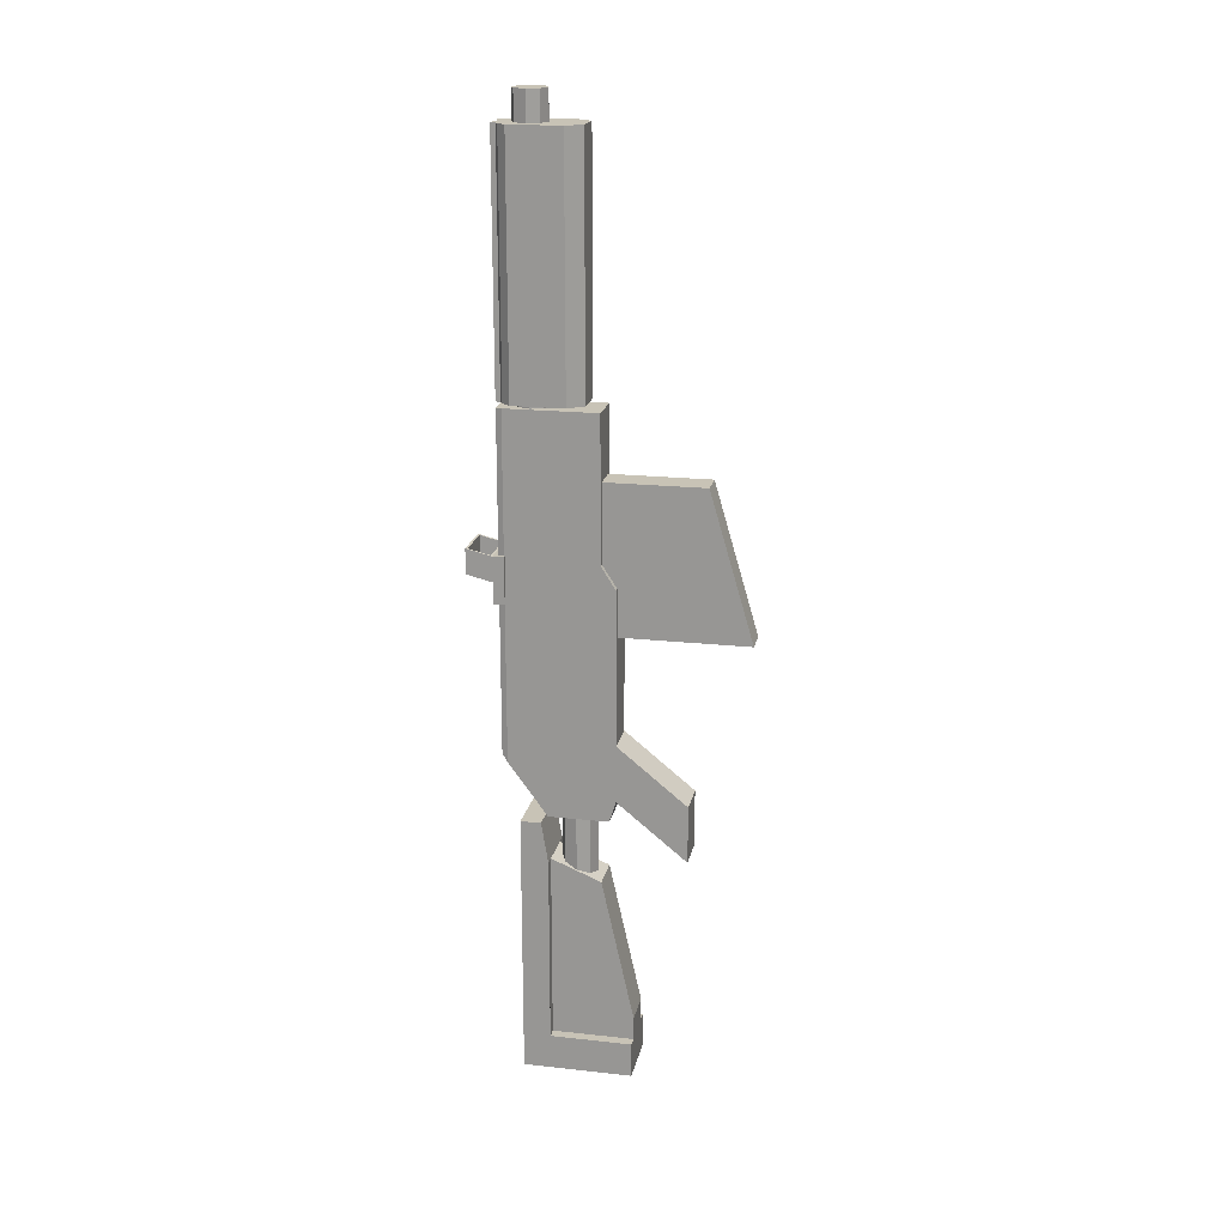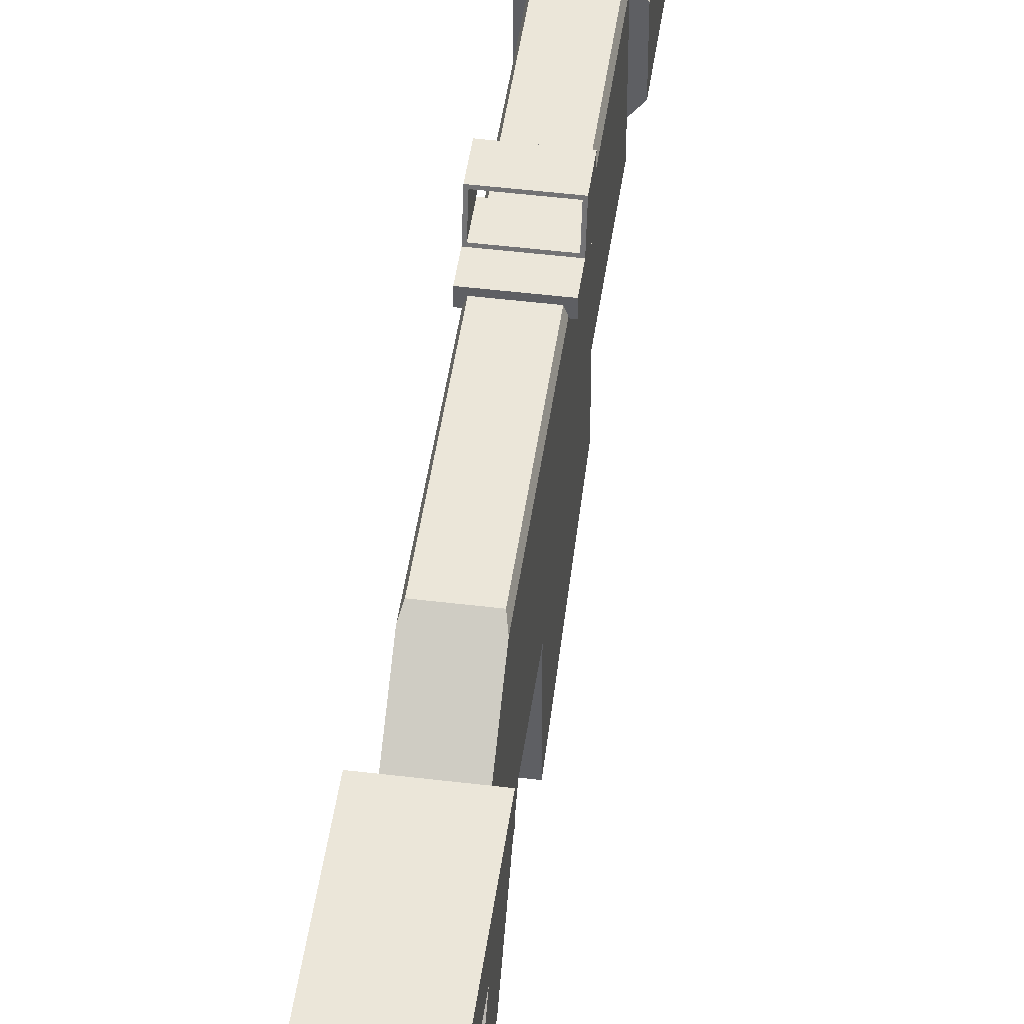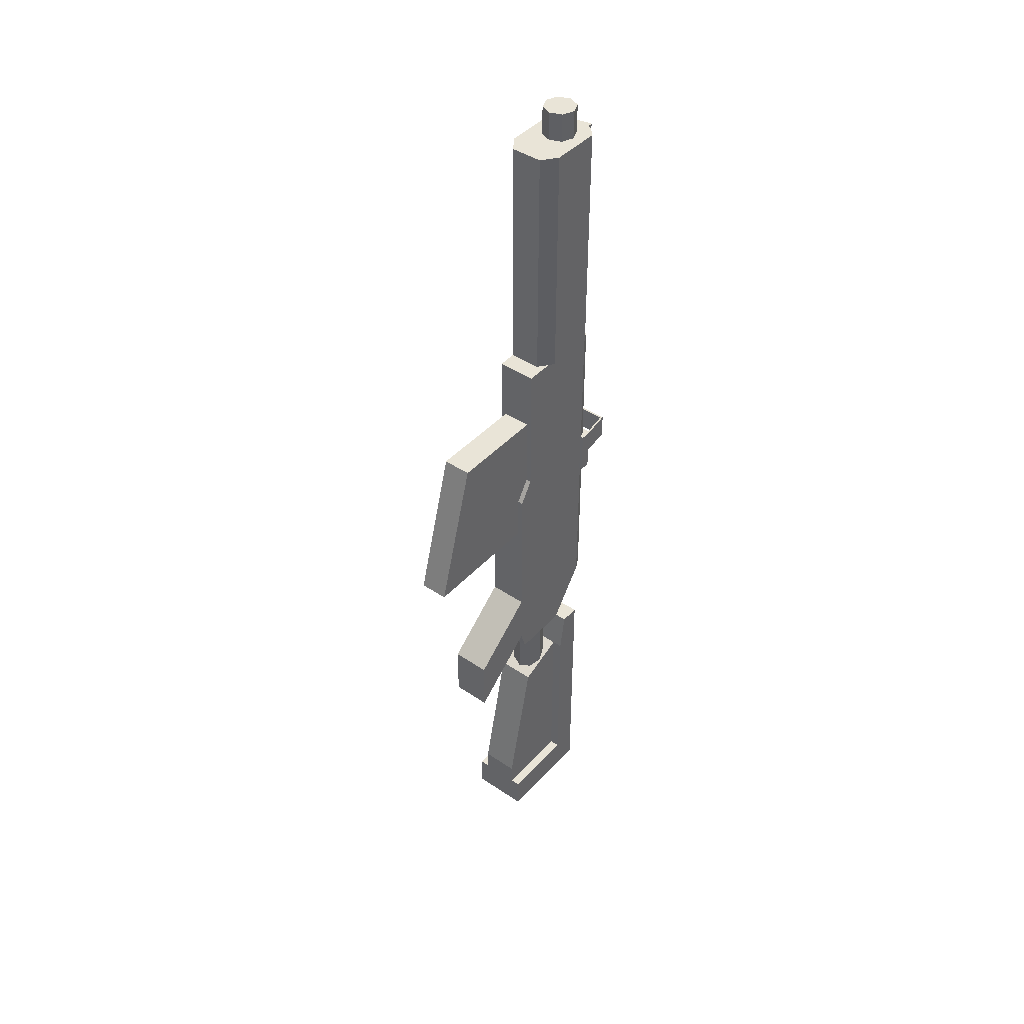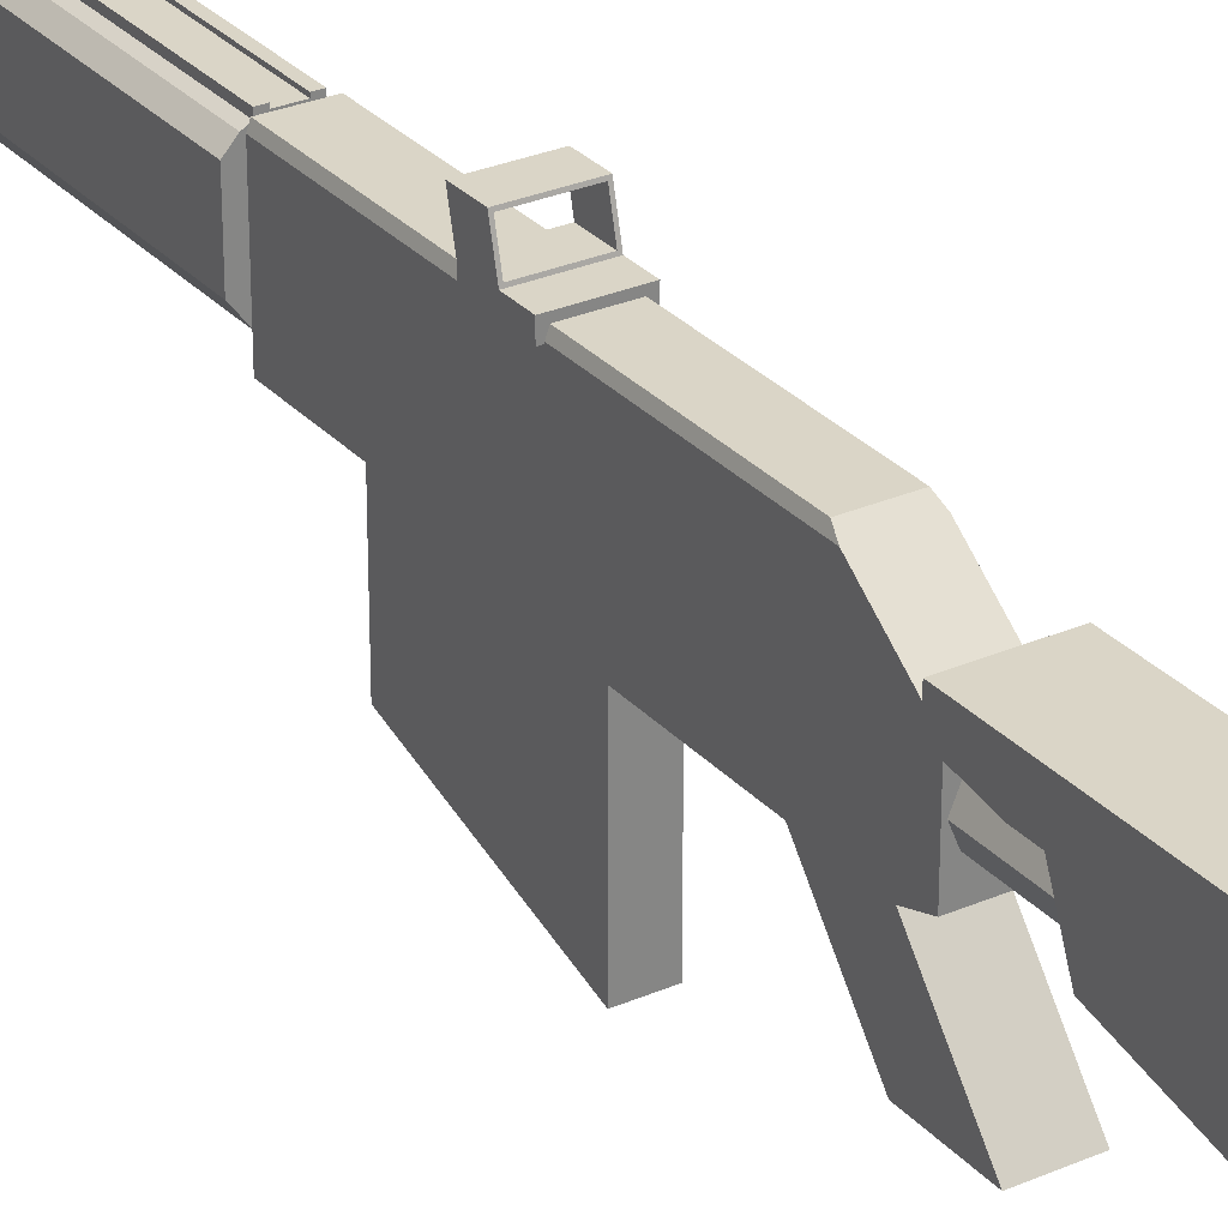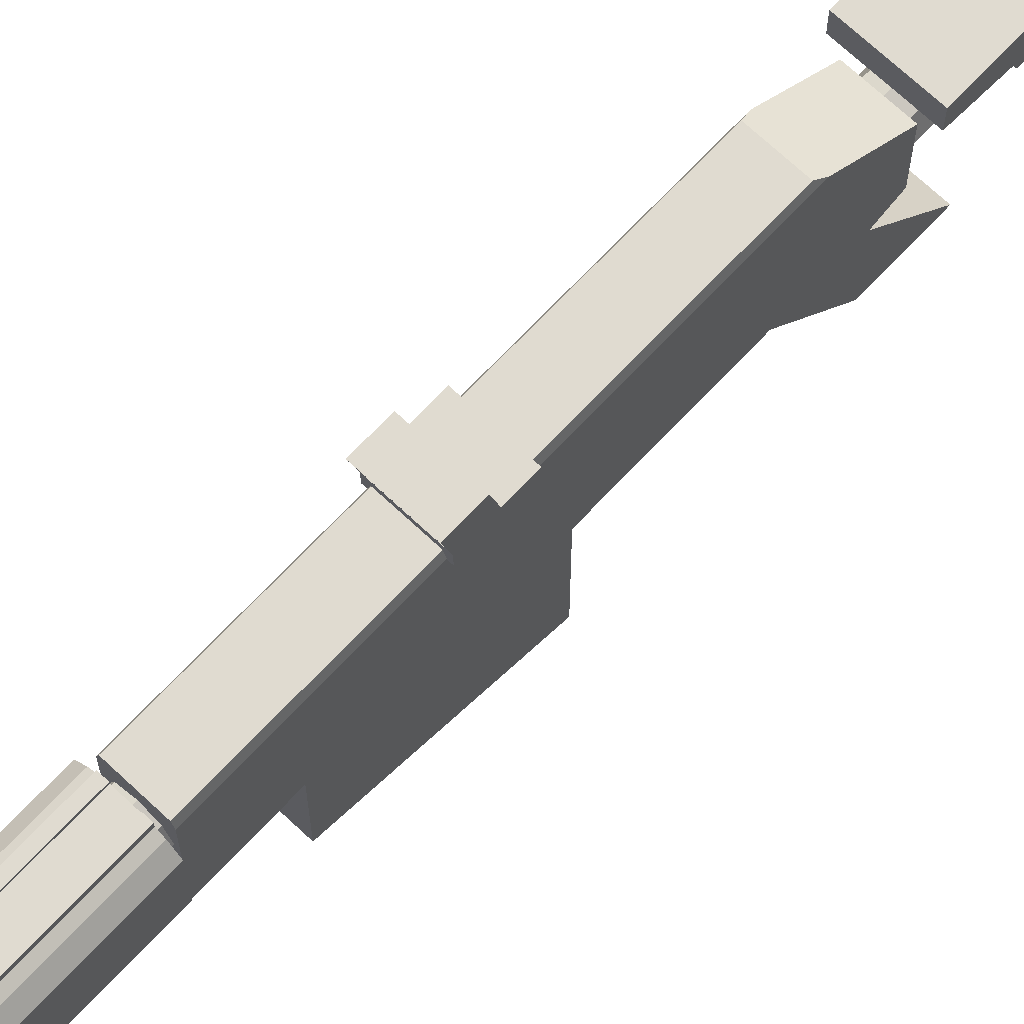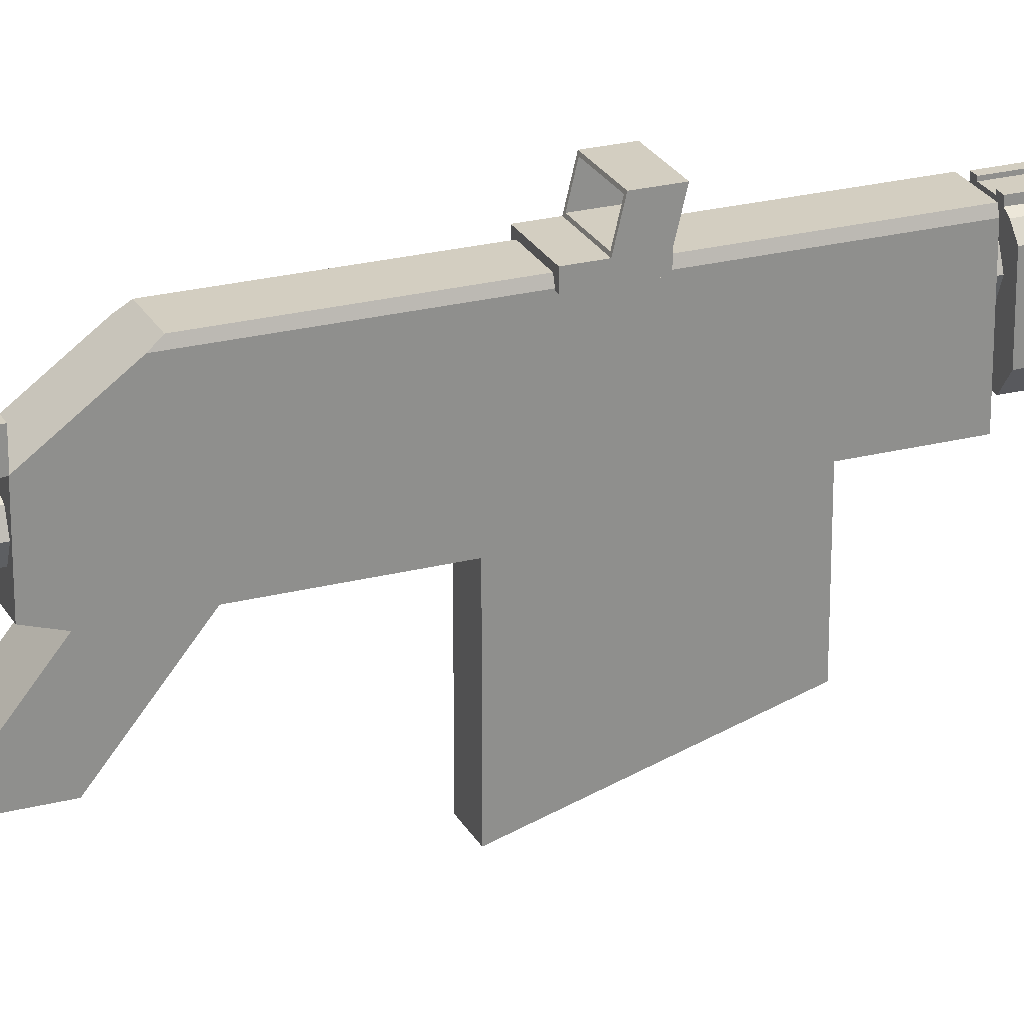
<metadata>
{"format":"obj","ext":"obj","renderer":"f3d","projection":"perspective","resolution":1024,"background":"white","views":[{"elev":19.5,"azim":-78.5,"up":"+Z"},{"elev":46.7,"azim":-172.1,"up":"+Y"},{"elev":43.1,"azim":38.7,"up":"+Z"},{"elev":29.0,"azim":147.0,"up":"+Y"},{"elev":69.9,"azim":43.2,"up":"+Y"},{"elev":24.9,"azim":-112.6,"up":"+Y"}]}
</metadata>
<code>
o Cube.003
v -0.02184 -0.2097 0.2021
v -0.02184 -0.04844 0.2021
v -0.02184 -0.275 -0.02073
v -0.02184 -0.04844 -0.02073
v 0.02184 -0.2097 0.2021
v 0.02184 -0.04844 0.2021
v 0.02184 -0.275 -0.02073
v 0.02184 -0.04844 -0.02073
v 0.02977 -0.06182 0.3
v 0.02977 -0.07337 -0.3
v 0.02977 0.01632 -0.3
v 0 -0.07337 -0.3
v 0 0.01632 -0.3
v 0 -0.06182 0.3
v 0 0.08352 0.3
v 0.02977 -0.08352 0.05065
v 0 0.08352 0.05065
v 0 -0.08352 0.05065
v 0 0.08352 0.08471
v 0 -0.06182 0.08471
v 0.02977 -0.06182 0.08471
v 0 0.08352 -0.208
v 0.02977 -0.08352 -0.2685
v 0 -0.08352 -0.2685
v 0.02977 0.07501 0.3
v 0.02674 0.08352 0.3
v 0.02674 0.08352 0.05065
v 0.02977 0.07501 0.05065
v 0.02977 0.07501 0.08471
v 0.02674 0.08352 0.08471
v 0.02674 0.08352 -0.208
v 0.02977 0.07501 -0.2196
v 0 -0.08352 -0.1817
v 0.02977 -0.08352 -0.1817
v 0.02977 -0.1879 -0.267
v 0.02977 -0.1879 -0.3537
v 0 -0.1879 -0.3537
v 0 -0.1879 -0.267
v -0.02977 -0.06182 0.3
v -0.02977 -0.07337 -0.3
v -0.02977 0.01632 -0.3
v -0.02977 -0.08352 0.05065
v -0.02977 -0.06182 0.08471
v -0.02977 -0.08352 -0.2685
v -0.02977 0.07501 0.3
v -0.02674 0.08352 0.3
v -0.02674 0.08352 0.05065
v -0.02977 0.07501 0.05065
v -0.02977 0.07501 0.08471
v -0.02674 0.08352 0.08471
v -0.02674 0.08352 -0.208
v -0.02977 0.07501 -0.2196
v -0.02977 -0.08352 -0.1817
v -0.02977 -0.1879 -0.267
v -0.02977 -0.1879 -0.3537
v 0.04473 0.02348 -0.304
v 0.04473 0.05405 -0.304
v 0.04473 0.05405 -0.7057
v 0 -0.1102 -0.7057
v 0 0.05405 -0.7057
v 0 0.02348 -0.304
v 0 0.05405 -0.304
v 0 0.01307 -0.3669
v 0.04473 0.01307 -0.3669
v 0 -0.06181 -0.3978
v 0.04473 0.01307 -0.7057
v 0.02909 0.01307 -0.7057
v 0.02909 -0.1102 -0.7057
v 0.02909 -0.06181 -0.3979
v 0.02909 0.01307 -0.3669
v 0 -0.1102 -0.6172
v 0.02909 -0.1102 -0.6173
v 0.04473 0.01307 -0.6524
v 0.02909 0.01307 -0.6524
v 0.04473 0.01307 -0.7057
v 0.02909 0.01307 -0.7057
v 0.04473 0.01307 -0.6524
v 0.02909 0.01307 -0.6524
v 0.02909 0.01307 -0.3669
v 0.04473 0.01307 -0.3669
v 0.04473 -0.11 -0.7057
v 0.02909 -0.11 -0.7057
v 0.04473 -0.11 -0.6524
v 0.02909 -0.11 -0.6524
v -0.04473 0.02348 -0.304
v -0.04473 0.05405 -0.304
v -0.04473 0.05405 -0.7057
v -0.04473 0.01307 -0.3669
v -0.04473 0.01307 -0.7057
v -0.02909 0.01307 -0.7057
v -0.02909 -0.1102 -0.7057
v -0.02909 -0.06181 -0.3979
v -0.02909 0.01307 -0.3669
v -0.02909 -0.1102 -0.6173
v -0.04473 0.01307 -0.6524
v -0.02909 0.01307 -0.6524
v -0.04473 0.01307 -0.7057
v -0.02909 0.01307 -0.7057
v -0.04473 0.01307 -0.6524
v -0.02909 0.01307 -0.6524
v -0.02909 0.01307 -0.3669
v -0.04473 0.01307 -0.3669
v -0.04473 -0.11 -0.7057
v -0.02909 -0.11 -0.7057
v -0.04473 -0.11 -0.6524
v -0.02909 -0.11 -0.6524
v 0.0411 -0.01738 0.307
v 0.0411 -0.01738 0.6765
v 0 0.07778 0.6765
v 0 -0.04026 0.6765
v 0 0.07778 0.307
v 0 -0.04026 0.307
v 0.0411 0.06056 0.307
v 0.02946 0.07342 0.307
v 0.02946 0.07342 0.6765
v 0.0411 0.06056 0.6765
v 0.02389 -0.04026 0.6765
v 0.02389 -0.04026 0.307
v 0.02144 0.07778 0.307
v 0.02144 0.07778 0.6765
v 0.02144 0.08511 0.307
v 0.02144 0.08511 0.6765
v 0.01182 0.08511 0.6765
v 0.01182 0.08511 0.307
v 0 0.08159 0.307
v 0 0.08159 0.6765
v 0.01182 0.08159 0.307
v 0.01182 0.08159 0.6765
v 0 0.001659 0.6765
v 0.0411 0.001658 0.6765
v -0.0411 -0.01738 0.307
v -0.0411 -0.01738 0.6765
v -0.0411 0.06056 0.307
v -0.02946 0.07342 0.307
v -0.02946 0.07342 0.6765
v -0.0411 0.06056 0.6765
v -0.02389 -0.04026 0.6765
v -0.02389 -0.04026 0.307
v -0.02144 0.07778 0.307
v -0.02144 0.07778 0.6765
v -0.02144 0.08511 0.307
v -0.02144 0.08511 0.6765
v -0.01182 0.08511 0.6765
v -0.01182 0.08511 0.307
v -0.01182 0.08159 0.307
v -0.01182 0.08159 0.6765
v -0.0411 0.001658 0.6765
v 0 0.01144 0.7203
v 0 0.01144 0.6699
v -0.01785 0.01884 0.7203
v -0.01785 0.01884 0.6699
v -0.02524 0.03668 0.7203
v -0.02524 0.03668 0.6699
v -0.01785 0.05453 0.7203
v -0.01785 0.05453 0.6699
v 0 0.06192 0.7203
v 0 0.06192 0.6699
v 0.01785 0.05453 0.7203
v 0.01785 0.05453 0.6699
v 0.02524 0.03668 0.7203
v 0.02524 0.03668 0.6699
v 0.01785 0.01884 0.7203
v 0.01785 0.01884 0.6699
v 0 0.01144 0.3259
v 0 0.01144 0.2754
v -0.01785 0.01884 0.3259
v -0.01785 0.01884 0.2754
v -0.02524 0.03668 0.3259
v -0.02524 0.03668 0.2754
v -0.01785 0.05453 0.3259
v -0.01785 0.05453 0.2754
v 0 0.06192 0.3259
v 0 0.06192 0.2754
v 0.01785 0.05453 0.3259
v 0.01785 0.05453 0.2754
v 0.02524 0.03668 0.3259
v 0.02524 0.03668 0.2754
v 0.01785 0.01884 0.3259
v 0.01785 0.01884 0.2754
v 0 0.001876 -0.4056
v 0 0.001876 -0.2864
v 0.01864 -0.005846 -0.4056
v 0.01864 -0.005846 -0.2864
v 0.02636 -0.02449 -0.4056
v 0.02636 -0.02449 -0.2864
v 0.01864 -0.04313 -0.4056
v 0.01864 -0.04313 -0.2864
v 0 -0.05085 -0.4056
v 0 -0.05085 -0.2864
v -0.01864 -0.04313 -0.4056
v -0.01864 -0.04313 -0.2864
v -0.02636 -0.02449 -0.4056
v -0.02636 -0.02449 -0.2864
v -0.01864 -0.005846 -0.4056
v -0.01864 -0.005846 -0.2864
v -0.03479 0.07367 0.09053
v -0.03185 0.09293 0.09122
v -0.03479 0.07367 0.02096
v -0.03479 0.09007 0.02096
v 0.03479 0.07367 0.09053
v 0.03185 0.09293 0.09122
v 0.03479 0.07367 0.02096
v 0.03479 0.09007 0.02096
v -0.03185 0.09293 0.05355
v 0.03185 0.09293 0.05355
v 0.03185 0.1261 0.06159
v 0.03185 0.1261 0.09926
v -0.03185 0.1261 0.09926
v -0.03185 0.1261 0.06159
v 0.03479 0.09007 0.09053
v -0.03479 0.09007 0.09053
v -0.03479 0.09007 0.05286
v 0.03479 0.09007 0.05286
v 0.03479 0.129 0.09995
v -0.03479 0.129 0.09995
v -0.03479 0.129 0.06228
v 0.03479 0.129 0.06228
f 1 2 4 3
f 3 4 8 7
f 7 8 6 5
f 5 6 2 1
f 3 7 5 1
f 8 4 2 6
f 12 13 11 10
f 9 25 26 15 14
f 20 21 9 14
f 21 29 25 9
f 31 22 17 27
f 12 10 23 24
f 16 28 29 21
f 10 11 32 28 16 34 23
f 18 16 21 20
f 11 13 22 31 32
f 27 17 19 30
f 34 33 38 35
f 30 26 25 29
f 31 27 28 32
f 27 30 29 28
f 30 19 15 26
f 33 34 16 18
f 37 36 35 38
f 33 24 37 38
f 24 23 36 37
f 23 34 35 36
f 12 40 41 13
f 39 14 15 46 45
f 20 14 39 43
f 43 39 45 49
f 51 47 17 22
f 12 24 44 40
f 42 43 49 48
f 40 44 53 42 48 52 41
f 18 20 43 42
f 41 52 51 22 13
f 47 50 19 17
f 53 54 38 33
f 50 49 45 46
f 51 52 48 47
f 47 48 49 50
f 50 46 15 19
f 33 18 42 53
f 37 38 54 55
f 24 37 55 44
f 44 55 54 53
f 59 60 58 66 67 68
f 67 66 75 76
f 59 68 72 71
f 58 60 62 57
f 56 57 62 61
f 68 67 74 70 69 72
f 63 70 64 56 61
f 65 69 70 63
f 64 73 66 58 57 56
f 71 72 69 65
f 73 64 80 77
f 77 78 84 83
f 78 77 80 79
f 64 70 79 80
f 70 74 78 79
f 74 67 76 78
f 66 73 77 75
f 81 83 84 82
f 78 76 82 84
f 76 75 81 82
f 75 77 83 81
f 59 91 90 89 87 60
f 90 98 97 89
f 59 71 94 91
f 87 86 62 60
f 85 61 62 86
f 91 94 92 93 96 90
f 63 61 85 88 93
f 65 63 93 92
f 88 85 86 87 89 95
f 71 65 92 94
f 95 99 102 88
f 99 105 106 100
f 100 101 102 99
f 88 102 101 93
f 93 101 100 96
f 96 100 98 90
f 89 97 99 95
f 103 104 106 105
f 100 106 104 98
f 98 104 103 97
f 97 103 105 99
f 111 119 114 113 107 118 112
f 115 120 109 129 130 116
f 110 112 118 117
f 113 116 130 108 107
f 115 116 113 114
f 115 114 119 120
f 118 107 108 117
f 121 124 123 122
f 120 119 121 122
f 109 120 122 123 128 126
f 111 125 126 109
f 119 111 125 127 124 121
f 124 127 128 123
f 127 125 126 128
f 129 110 117 108 130
f 111 112 138 131 133 134 139
f 135 136 147 129 109 140
f 110 137 138 112
f 133 131 132 147 136
f 135 134 133 136
f 135 140 139 134
f 138 137 132 131
f 141 142 143 144
f 140 142 141 139
f 109 126 146 143 142 140
f 139 141 144 145 125 111
f 144 143 146 145
f 145 146 126 125
f 129 147 132 137 110
f 148 150 151 149
f 150 152 153 151
f 152 154 155 153
f 154 156 157 155
f 156 158 159 157
f 158 160 161 159
f 151 153 155 157 159 161 163 149
f 160 162 163 161
f 162 148 149 163
f 148 162 160 158 156 154 152 150
f 164 166 167 165
f 166 168 169 167
f 168 170 171 169
f 170 172 173 171
f 172 174 175 173
f 174 176 177 175
f 167 169 171 173 175 177 179 165
f 176 178 179 177
f 178 164 165 179
f 164 178 176 174 172 170 168 166
f 180 181 183 182
f 182 183 185 184
f 184 185 187 186
f 186 187 189 188
f 188 189 191 190
f 190 191 193 192
f 183 181 195 193 191 189 187 185
f 192 193 195 194
f 194 195 181 180
f 180 182 184 186 188 190 192 194
f 196 211 212 199 198
f 198 199 203 202
f 202 203 213 210 200
f 200 210 211 196
f 198 202 200 196
f 203 199 212 213
f 217 216 215 214
f 201 205 204 197
f 212 211 215 216
f 210 213 217 214
f 209 208 197 204
f 201 197 211 210
f 204 205 213 212
f 208 207 214 215
f 206 209 216 217
f 209 204 212 216
f 205 206 217 213
f 197 208 215 211
f 207 201 210 214
f 205 201 207 206
f 207 208 209 206

</code>
